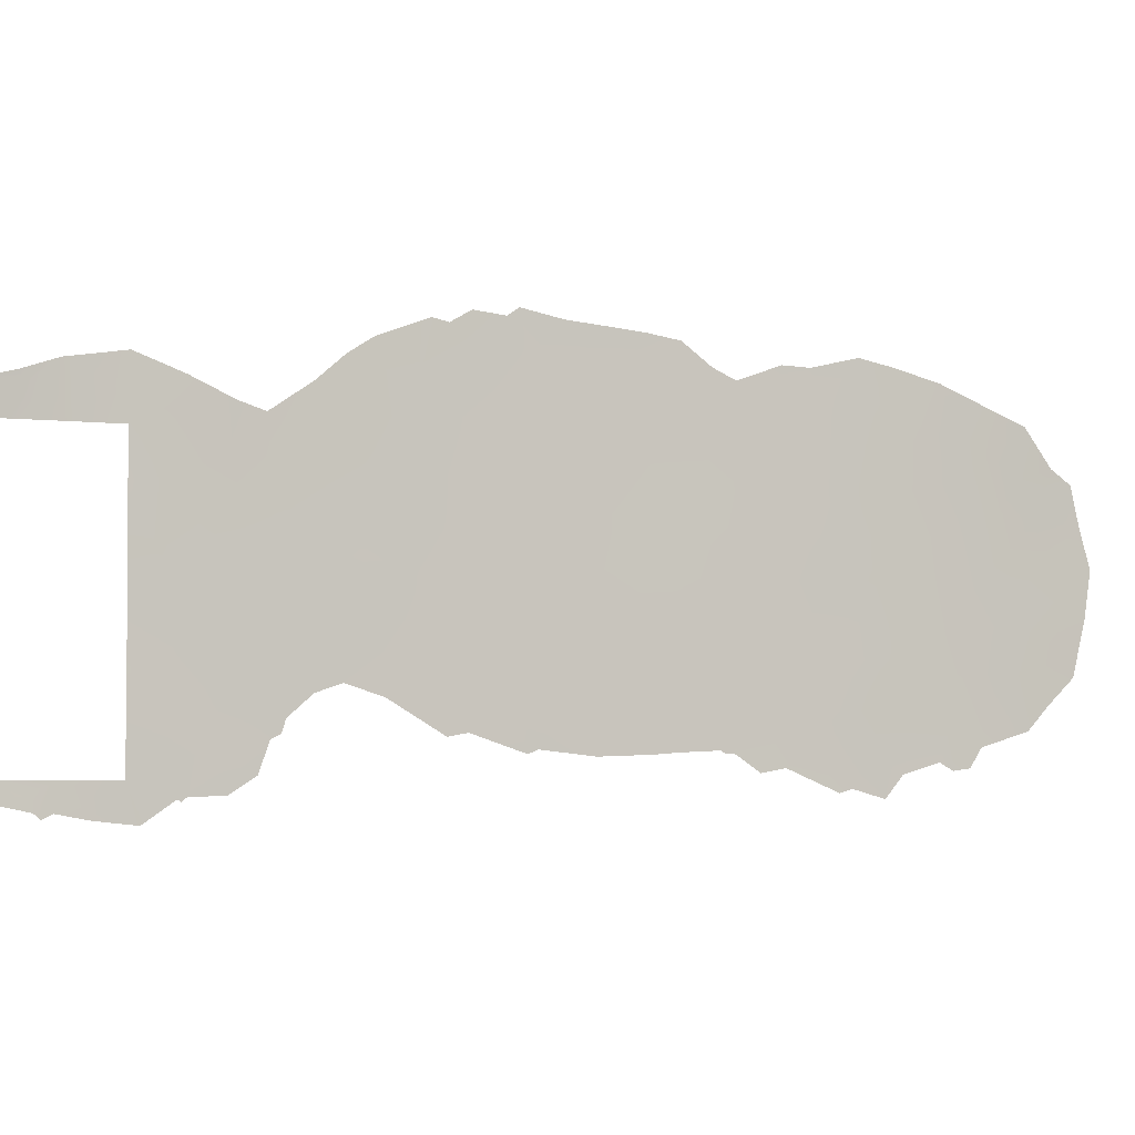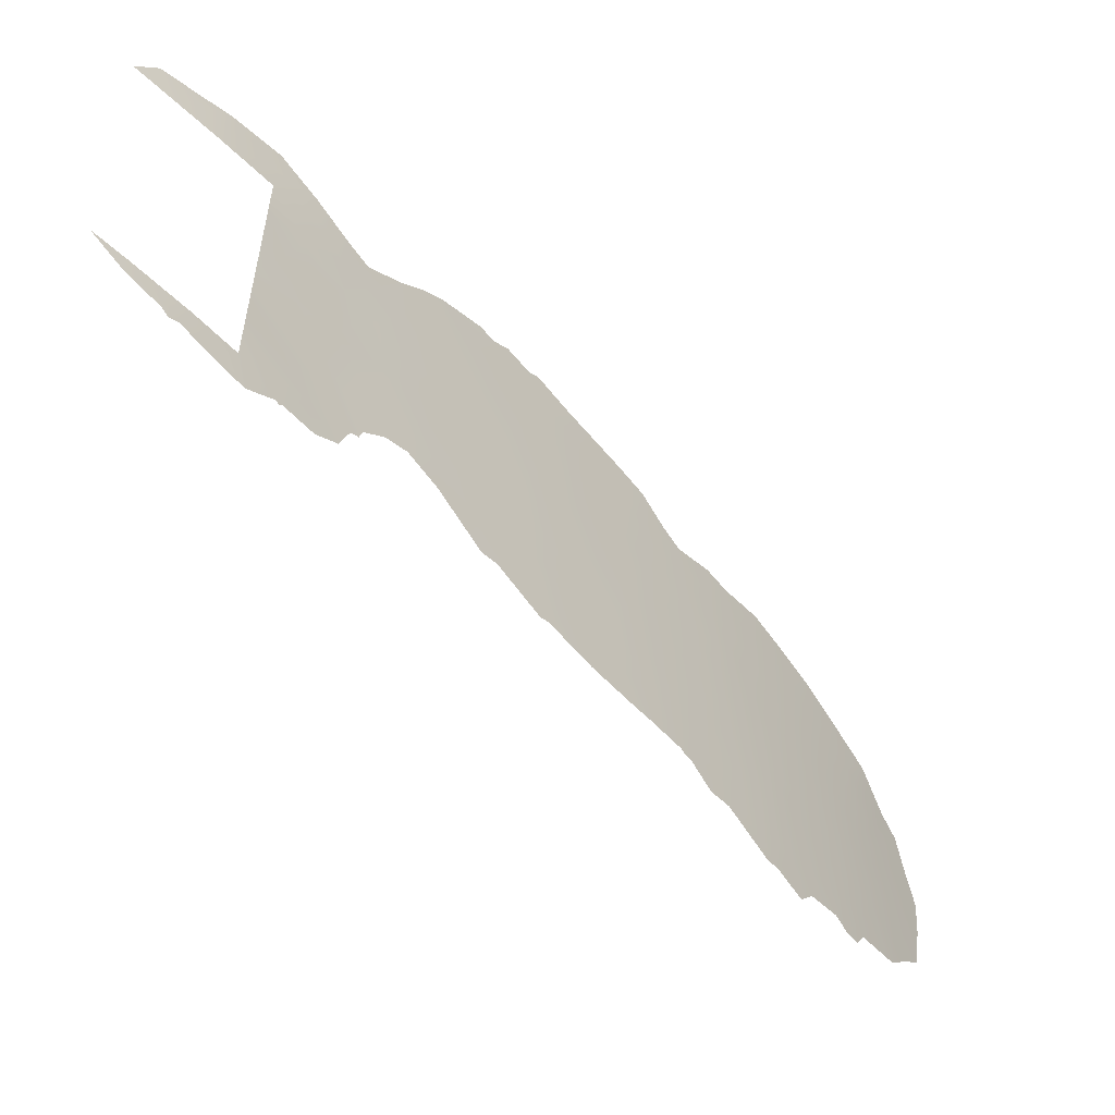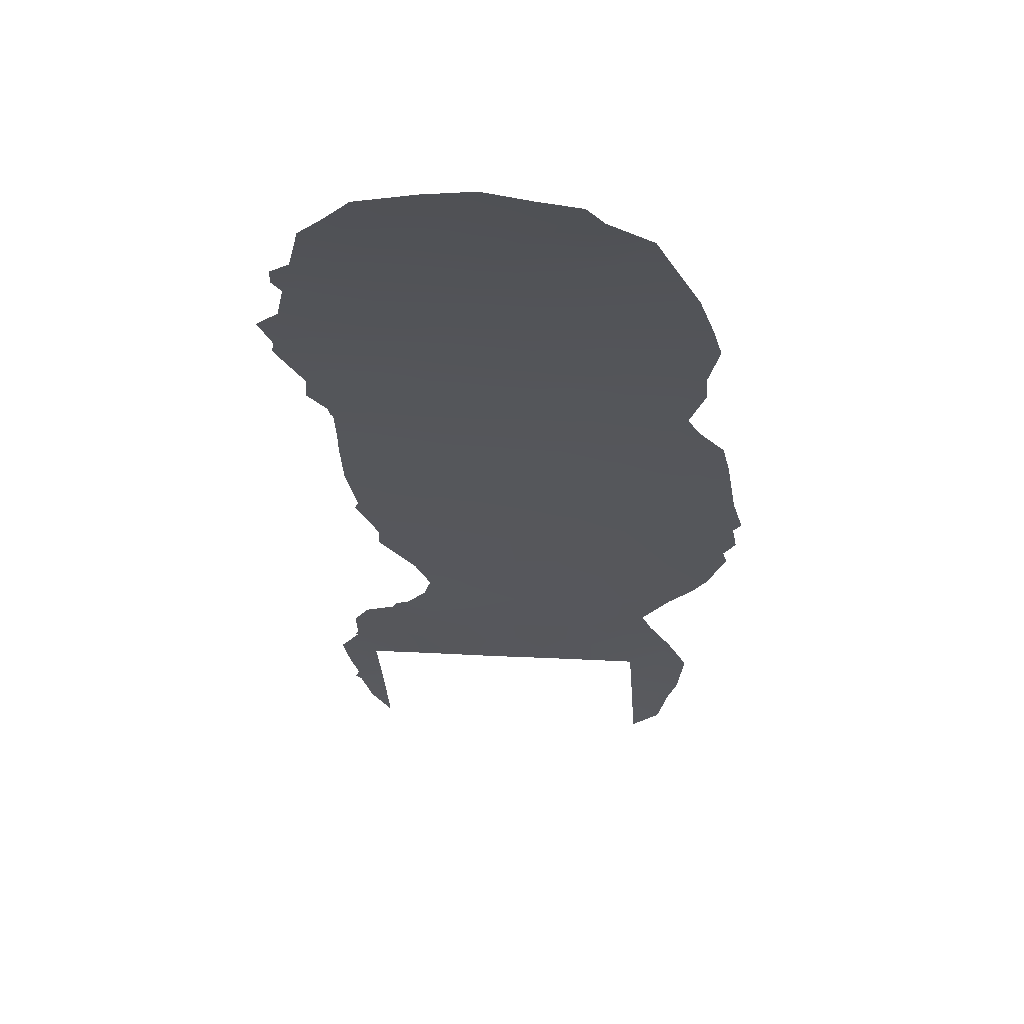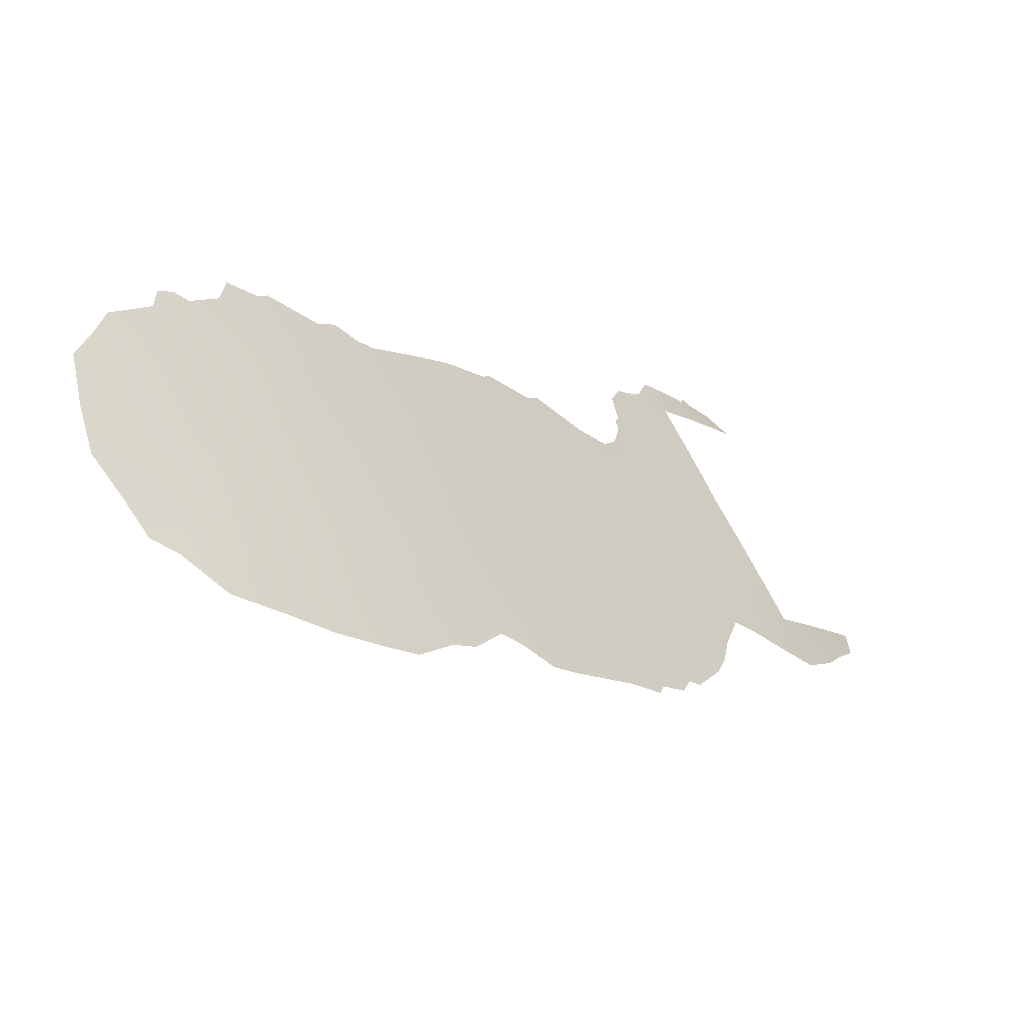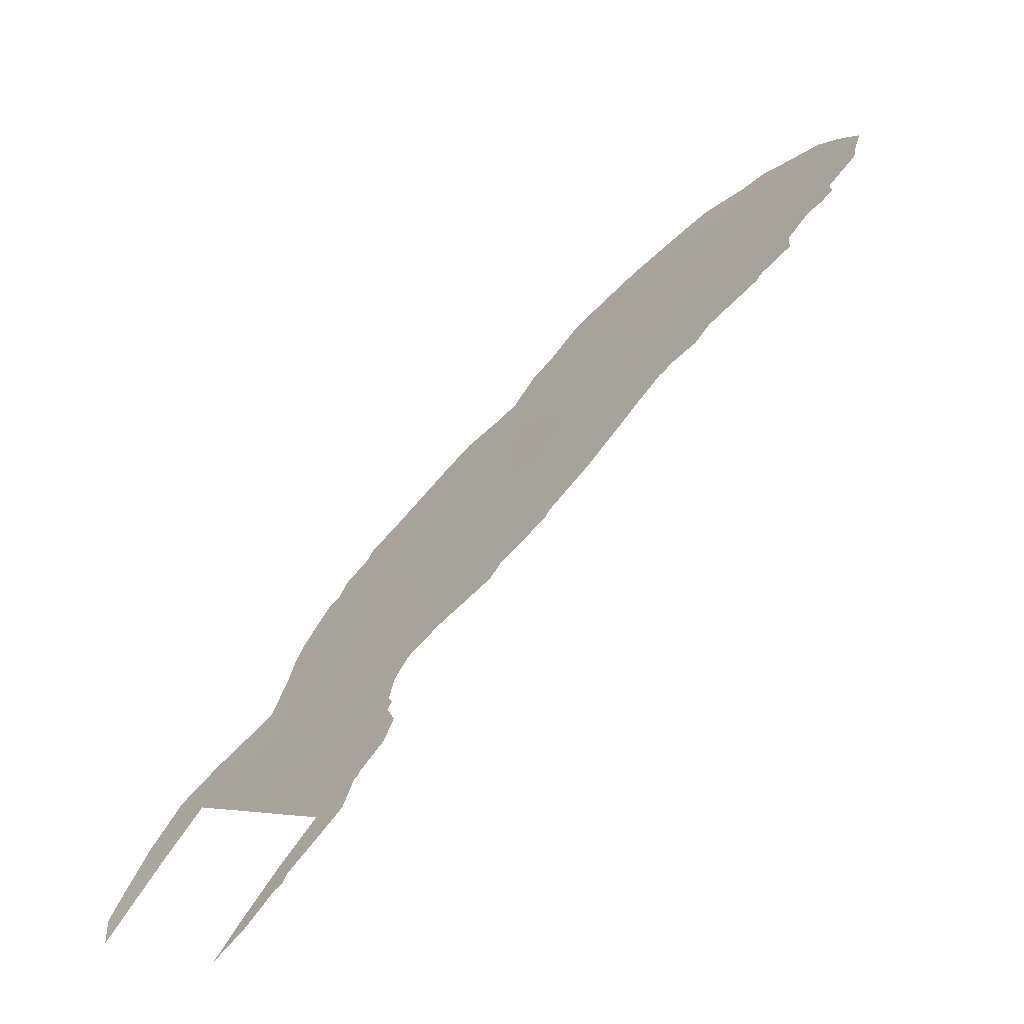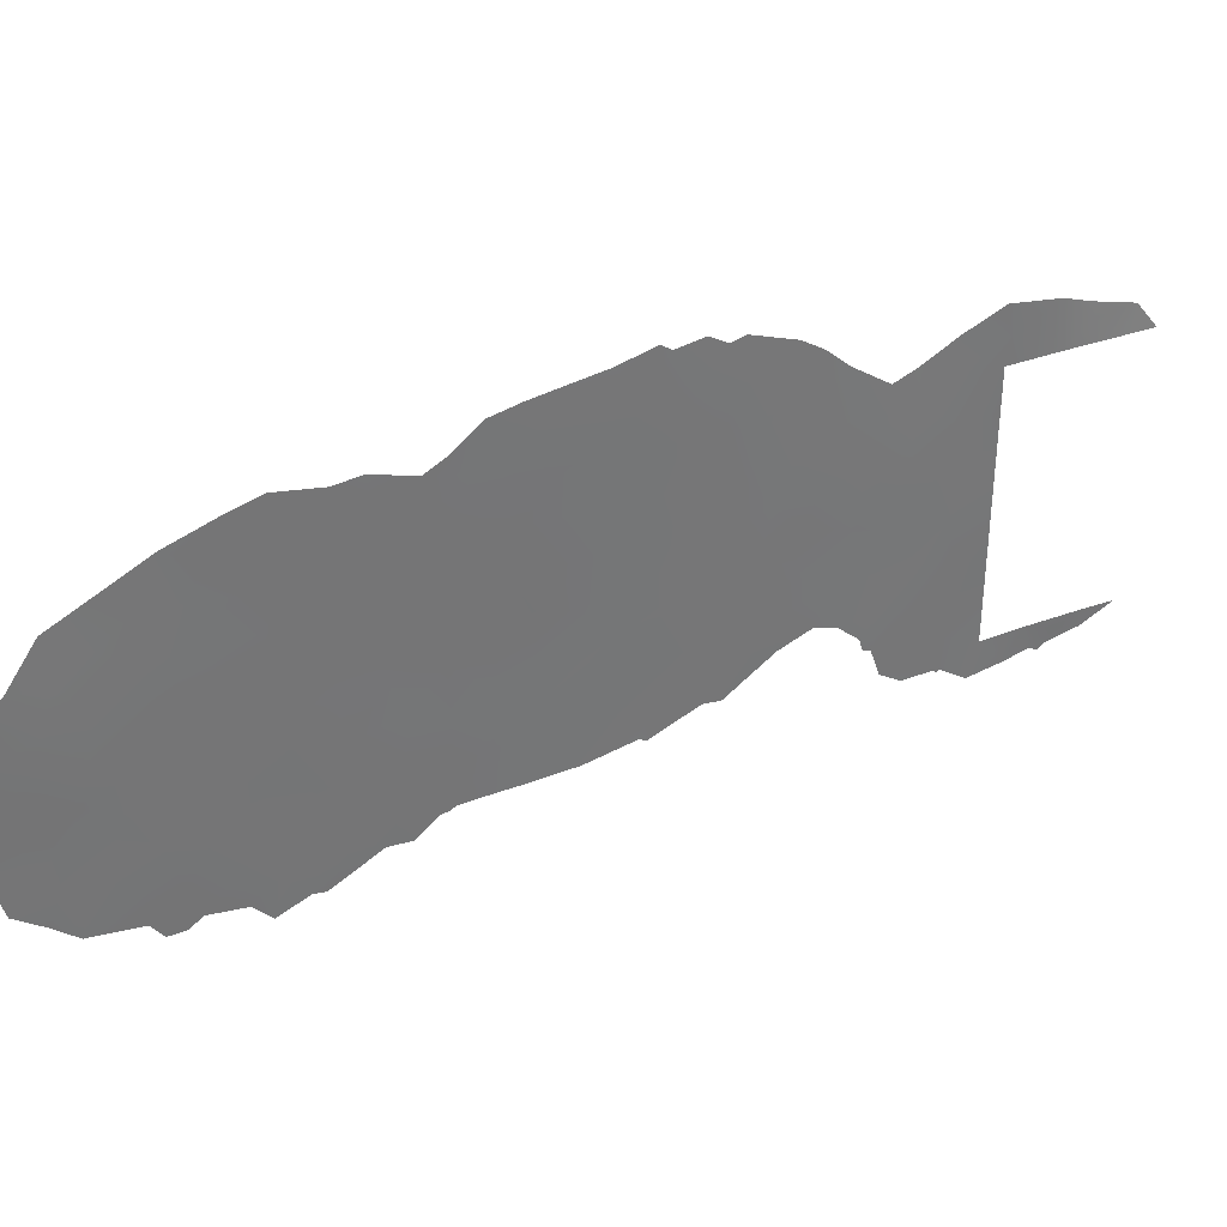
<metadata>
{"format":"obj","ext":"obj","renderer":"f3d","projection":"perspective","resolution":1024,"background":"white","views":[{"elev":-4.7,"azim":-72.2,"up":"+Y"},{"elev":-56.3,"azim":-98.0,"up":"+Y"},{"elev":21.5,"azim":96.4,"up":"+Z"},{"elev":61.9,"azim":155.8,"up":"+Z"},{"elev":-5.3,"azim":-26.1,"up":"+Z"},{"elev":35.7,"azim":101.1,"up":"+Y"}]}
</metadata>
<code>
v -51.98 -49.05 41.02
v -39.31 -42.82 55.6
v -51.15 -42.01 42.08
v -29.17 -45.98 65.8
v -34.84 -49.04 60.35
v -35.95 -47.97 59.22
v -40.3 -37.03 54.51
v -36.98 -44.46 58.12
v -54.11 -38 38.72
v -35.87 -45.84 59.3
v -31.2 -47.35 63.93
v -54.01 -44.38 38.72
v -55.71 -50.82 36.56
v -54.01 -47.81 38.72
v -53.97 -50 38.72
v -55.29 -50 37.09
v -47.25 -35.28 46.71
v -49.81 -38.32 43.72
v -42.87 -38.46 51.65
v -44.91 -43.68 49.3
v -52.76 -43.86 40.19
v -43.72 -43.88 50.66
v -33.79 -44.07 61.4
v -50.84 -38.94 42.51
v -30.78 -37.38 64.31
v -39.76 -40.55 55.11
v -37.6 -39.31 57.46
v -42.71 -42.44 51.81
v -44.13 -41.92 50.2
v -43.55 -40.37 50.87
v -38.46 -40.73 56.53
v -42.74 -44.71 51.76
v -32.98 -42.42 62.19
v -39.4 -45.22 55.49
v -33.84 -40.71 61.34
v -46.36 -41.19 47.65
v -34.84 -38.97 60.33
v -49.95 -42.87 43.47
v -34.26 -37.19 60.93
v -31.9 -45.89 63.25
v -45.74 -39.1 48.38
v -50.68 -48.59 42.51
v -50.43 -48.41 42.81
v -40.47 -33.76 54.34
v -51.64 -50.51 41.39
v -50.97 -49.84 42.17
v -48.01 -47.12 45.67
v -45.97 -48.32 48.02
v -33.95 -49.77 61.27
v -27.79 -38.23 66.98
v -50.33 -47.88 42.93
v -53.62 -51.53 39.1
v -55.89 -51.1 36.33
v -55.72 -51.33 36.54
v -57.7 -50 33.86
v -55.46 -51.12 36.87
v -54.68 -51.35 37.84
v -54.11 -35.46 38.77
v -27.5 -39.86 67.25
v -44.23 -48.9 50.03
v -44.48 -49.07 49.73
v -40.55 -48.99 54.22
v -52.8 -50.65 40.06
v -52.7 -50.75 40.18
v -52.62 -50.59 40.27
v -57.98 -38 33.54
v -57.5 -36.82 34.34
v -48.46 -34.43 45.35
v -49.12 -35.09 44.59
v -31.1 -35.33 64.03
v -55.56 -35.84 36.94
v -43.62 -33.32 50.84
v -35.95 -50.48 59.22
v -35.57 -50.31 59.61
v -38.9 -35.11 56.04
v -31.73 -49.53 63.46
v -31.31 -48.73 63.84
v -32.31 -49.64 62.9
v -32.75 -49.31 62.46
v -35.22 -33.87 59.94
v -46.5 -48.48 47.4
v -36.7 -34.41 58.39
v -45.14 -33.33 49.13
v -44.81 -32.99 49.49
v -27.1 -41.6 67.63
v -38.26 -49.73 56.74
v -37.54 -49.54 57.53
v -38.98 -49.04 55.96
v -29.61 -48.07 65.42
v -49 -46.63 44.51
v -49.69 -47 43.7
v -39.28 -49 55.63
v -50.97 -37.3 42.4
v -47.04 -33.59 46.98
v -46.03 -33.21 48.13
v -46.6 -33.73 47.48
v -42.71 -49.15 51.76
v -27.87 -45.93 66.98
v -29.6 -36.03 65.44
v -39.39 -48.9 55.51
v -37.58 -34.39 57.48
v -27.38 -43.59 67.41
v -28.83 -47.04 66.12
v -34.53 -50.71 60.68
v -39.97 -38.66 54.88
v -48.75 -36.81 44.97
v -43.69 -36.62 50.73
v -41.44 -33.56 53.26
v -39.9 -35.58 54.96
v -48.1 -45.57 45.57
v -48.47 -43.73 45.18
v -54.07 -42.07 38.72
v -33.69 -48.2 61.51
v -30.91 -44.22 64.19
v -28.55 -37.63 66.32
v -54.36 -50.72 38.22
v -56.12 -50.53 36.01
v -56.82 -50 35.07
v -56.84 -50.76 35.04
v -33.25 -38.81 61.92
v -54.1 -39.87 38.72
v -44.98 -40.54 49.24
v -57.01 -38 34.86
v -56.43 -37 35.75
v -37.06 -40.75 58.04
v -44.53 -34.68 49.79
v -37.79 -42.56 57.26
v -31.87 -36.49 63.28
v -36.74 -48.86 58.38
v -56.38 -36.3 35.89
v -43.12 -34.86 51.39
v -42.53 -33.44 52.06
v -44.28 -38.69 50.05
v -47.69 -37.38 46.17
v -40.65 -42.23 54.13
v -37.69 -35.71 57.36
v -39.59 -34.68 55.3
v -31.46 -42.49 63.66
v -29.63 -38.11 65.37
v -39.01 -36.89 55.93
v -54.02 -46.23 38.72
v -53.03 -45.84 39.85
v -41.81 -34.75 52.84
v -49.32 -45.11 44.16
v -41.37 -38.2 53.32
v -36.32 -35.7 58.8
v -41.65 -45.77 52.99
v -51.88 -45.46 41.18
v -50.59 -45.16 42.68
v -55.66 -38 36.68
v -41.68 -47.69 52.94
v -51.55 -40.34 41.65
v -32.02 -40.51 63.13
v -30.57 -39.47 64.49
v -48.34 -39.1 45.39
v -46.85 -46.58 47.01
v -38.01 -48.1 57.01
v -32.9 -36.82 62.27
v -30.38 -41.25 64.67
v -51.79 -38.49 41.43
v -51.69 -36.96 41.59
v -29.45 -44.31 65.55
v -46.98 -39.17 46.96
v -52.92 -37.67 40.16
v -52.86 -36.18 40.27
v -43.76 -47.53 50.58
v -44.8 -47.4 49.39
v -45.75 -45.73 48.3
v -40.53 -44.5 54.26
v -51.48 -43.65 41.67
v -50.41 -40.57 42.97
v -48.64 -42.07 45
v -35.54 -40.68 59.62
v -34.65 -42.41 60.53
v -41.58 -43.68 53.09
v -35.31 -44.05 59.86
v -33.39 -46.06 61.8
v -42.33 -36.5 52.26
v -34.58 -45.14 60.61
v -34.8 -47.01 60.4
v -34.93 -35.61 60.24
v -47.82 -40.81 45.97
v -41.2 -49.07 53.47
v -31.88 -38.32 63.25
v -39.18 -47.23 55.73
v -33.69 -35.62 61.48
v -36.38 -39.03 58.74
v -52.25 -42 40.81
v -49.86 -36.11 43.71
v -47.09 -44.59 46.76
v -47.46 -42.63 46.36
v -32.58 -34.61 62.6
v -53.01 -47.69 39.85
v -34.14 -34.13 61.04
v -28.45 -42.96 66.45
v -54.26 -36.83 38.55
v -45.91 -34.92 48.23
v -50.89 -46.91 42.3
v -52.9 -39.8 40.11
v -46.43 -37.15 47.61
v -37.08 -46.78 58.02
v -38.32 -44.2 56.68
v -32.36 -47.91 62.82
v -49.18 -40.65 44.39
v -28.42 -44.7 66.48
v -41.6 -41.86 53.06
v -40.94 -40.24 53.8
v -53.41 -42.05 39.48
v -36.28 -42.47 58.86
v -35.79 -37.34 59.36
v -51.92 -47.28 41.09
v -28.73 -41.19 66.17
v -32.46 -44.19 62.71
v -40.45 -46.93 54.34
v -38.16 -45.89 56.85
v -46.19 -43.39 47.82
v -53.06 -49.31 39.78
v -42.17 -40.35 52.42
v -37.44 -37.47 57.63
v -42.86 -46.8 51.61
v -45.1 -36.93 49.13
v -38.75 -38.94 56.21
v -41.04 -35.91 53.69
v -30.37 -45.86 64.71
v -29.93 -42.76 65.09
v -45.34 -42.08 48.82
v -44.1 -45.74 50.2
v -29.24 -39.77 65.71
f 198 51 42
f 81 156 48
f 42 51 43
f 13 54 53
f 117 53 119
f 55 118 119
f 13 56 54
f 13 16 56
f 217 65 63
f 63 65 64
f 123 67 124
f 134 68 17
f 113 5 180
f 126 83 84
f 157 86 88
f 181 80 194
f 86 157 87
f 160 164 161
f 114 138 225
f 197 17 96
f 170 38 149
f 175 135 169
f 131 143 178
f 214 100 62
f 21 170 148
f 19 218 30
f 179 10 176
f 29 22 20
f 5 6 180
f 76 78 203
f 6 74 129
f 35 153 33
f 160 152 199
f 149 198 148
f 214 62 151
f 153 120 184
f 155 18 106
f 155 134 163
f 184 128 25
f 122 41 133
f 32 175 147
f 169 135 2
f 173 37 35
f 196 71 58
f 3 170 188
f 191 182 36
f 11 77 203
f 158 192 128
f 195 85 102
f 4 103 89
f 164 196 165
f 178 19 107
f 145 105 207
f 152 160 24
f 156 81 47
f 159 212 225
f 181 194 186
f 45 1 46
f 9 164 199
f 112 121 208
f 5 113 49
f 224 40 114
f 12 112 208
f 50 228 115
f 10 6 201
f 13 117 16
f 118 117 119
f 118 16 117
f 13 53 117
f 16 116 57
f 16 57 56
f 116 16 15
f 57 116 52
f 212 228 59
f 121 9 199
f 121 199 208
f 123 66 67
f 124 67 130
f 17 68 94
f 125 31 27
f 213 114 40
f 72 126 84
f 46 1 42
f 89 224 4
f 11 224 89
f 193 1 217
f 68 106 69
f 25 128 70
f 25 70 99
f 71 124 130
f 228 50 59
f 143 131 132
f 131 72 132
f 143 132 108
f 73 129 74
f 209 8 127
f 209 127 125
f 109 44 137
f 109 137 75
f 140 7 109
f 141 12 142
f 12 21 142
f 181 146 80
f 113 180 177
f 23 33 213
f 26 31 2
f 2 127 202
f 150 123 124
f 140 222 105
f 144 90 91
f 88 92 100
f 87 157 129
f 39 186 158
f 39 158 120
f 158 128 184
f 138 153 159
f 159 228 212
f 161 93 160
f 144 110 90
f 47 90 110
f 165 161 164
f 199 164 160
f 166 60 167
f 48 167 61
f 61 167 60
f 2 34 169
f 173 125 187
f 196 164 9
f 9 150 196
f 18 24 93
f 144 38 111
f 170 3 38
f 149 38 144
f 172 111 38
f 187 37 173
f 209 125 173
f 209 173 174
f 60 166 97
f 26 2 135
f 26 105 222
f 175 28 206
f 25 99 139
f 177 40 203
f 177 203 113
f 122 29 226
f 40 224 11
f 185 157 88
f 214 185 100
f 28 29 30
f 1 65 217
f 142 21 148
f 19 178 145
f 133 19 30
f 10 179 180
f 176 10 8
f 31 125 127
f 14 217 15
f 7 223 109
f 29 28 22
f 190 168 156
f 28 32 22
f 146 82 80
f 180 6 10
f 136 140 75
f 101 136 75
f 33 138 213
f 138 114 213
f 27 222 219
f 49 113 79
f 6 5 74
f 129 73 87
f 138 33 153
f 136 101 82
f 82 146 136
f 146 219 136
f 218 19 145
f 180 179 177
f 177 179 23
f 170 149 148
f 85 195 212
f 168 227 167
f 151 220 147
f 151 62 183
f 151 183 97
f 154 153 184
f 153 35 120
f 115 139 99
f 139 115 228
f 155 204 18
f 182 155 163
f 155 106 134
f 198 91 51
f 100 185 88
f 125 27 187
f 120 35 37
f 120 37 39
f 103 4 98
f 215 157 185
f 133 41 221
f 133 221 107
f 178 107 131
f 131 126 72
f 178 223 145
f 184 120 158
f 36 182 163
f 106 18 189
f 97 220 151
f 32 28 175
f 147 175 169
f 219 210 187
f 173 35 174
f 21 208 188
f 152 3 188
f 188 170 21
f 208 199 188
f 188 199 152
f 106 189 69
f 168 190 216
f 191 172 182
f 172 191 111
f 191 36 216
f 37 210 39
f 187 210 37
f 77 11 89
f 77 76 203
f 134 106 68
f 39 181 186
f 158 186 192
f 128 192 70
f 39 210 181
f 181 210 146
f 4 162 205
f 162 195 205
f 205 102 98
f 186 194 192
f 162 224 114
f 27 31 222
f 195 102 205
f 5 104 74
f 196 58 165
f 35 33 174
f 33 23 174
f 197 96 95
f 94 96 17
f 197 83 126
f 104 5 49
f 221 126 107
f 107 126 131
f 19 133 107
f 135 206 207
f 171 152 24
f 24 160 93
f 218 145 207
f 135 207 26
f 171 24 18
f 152 171 3
f 3 171 38
f 38 204 172
f 171 204 38
f 83 197 95
f 15 217 63
f 144 91 149
f 52 15 63
f 198 149 91
f 200 134 17
f 200 17 197
f 45 65 1
f 211 142 148
f 200 197 221
f 214 151 147
f 215 201 157
f 21 12 208
f 143 108 44
f 215 185 34
f 71 150 124
f 215 34 202
f 201 6 129
f 202 8 215
f 201 8 10
f 150 71 196
f 193 142 211
f 203 78 79
f 2 31 127
f 204 155 182
f 202 34 2
f 214 147 169
f 204 182 172
f 203 79 113
f 141 142 193
f 14 141 193
f 18 204 171
f 190 110 111
f 52 116 15
f 4 205 98
f 26 222 31
f 136 219 140
f 175 206 135
f 209 176 8
f 176 209 174
f 147 220 32
f 219 187 27
f 191 190 111
f 1 193 211
f 200 41 163
f 200 163 134
f 28 30 218
f 207 206 218
f 211 148 198
f 110 144 111
f 219 146 210
f 25 139 154
f 207 105 26
f 211 42 1
f 8 202 127
f 157 201 129
f 7 140 105
f 203 40 11
f 213 177 23
f 110 156 47
f 156 110 190
f 213 40 177
f 154 184 25
f 154 139 228
f 215 8 201
f 185 214 34
f 169 34 214
f 7 105 145
f 211 198 42
f 143 223 178
f 122 226 36
f 48 156 168
f 217 14 193
f 223 7 145
f 168 216 20
f 191 216 190
f 197 126 221
f 219 222 140
f 28 218 206
f 220 97 166
f 30 29 122
f 221 41 200
f 140 109 75
f 159 153 154
f 133 30 122
f 227 20 22
f 168 167 48
f 109 223 44
f 223 143 44
f 41 122 36
f 163 41 36
f 114 225 162
f 23 176 174
f 225 212 195
f 224 162 4
f 162 225 195
f 226 29 20
f 23 179 176
f 216 226 20
f 138 159 225
f 226 216 36
f 227 168 20
f 227 166 167
f 32 227 22
f 227 32 220
f 220 166 227
f 212 59 85
f 18 93 189
f 154 228 159

</code>
